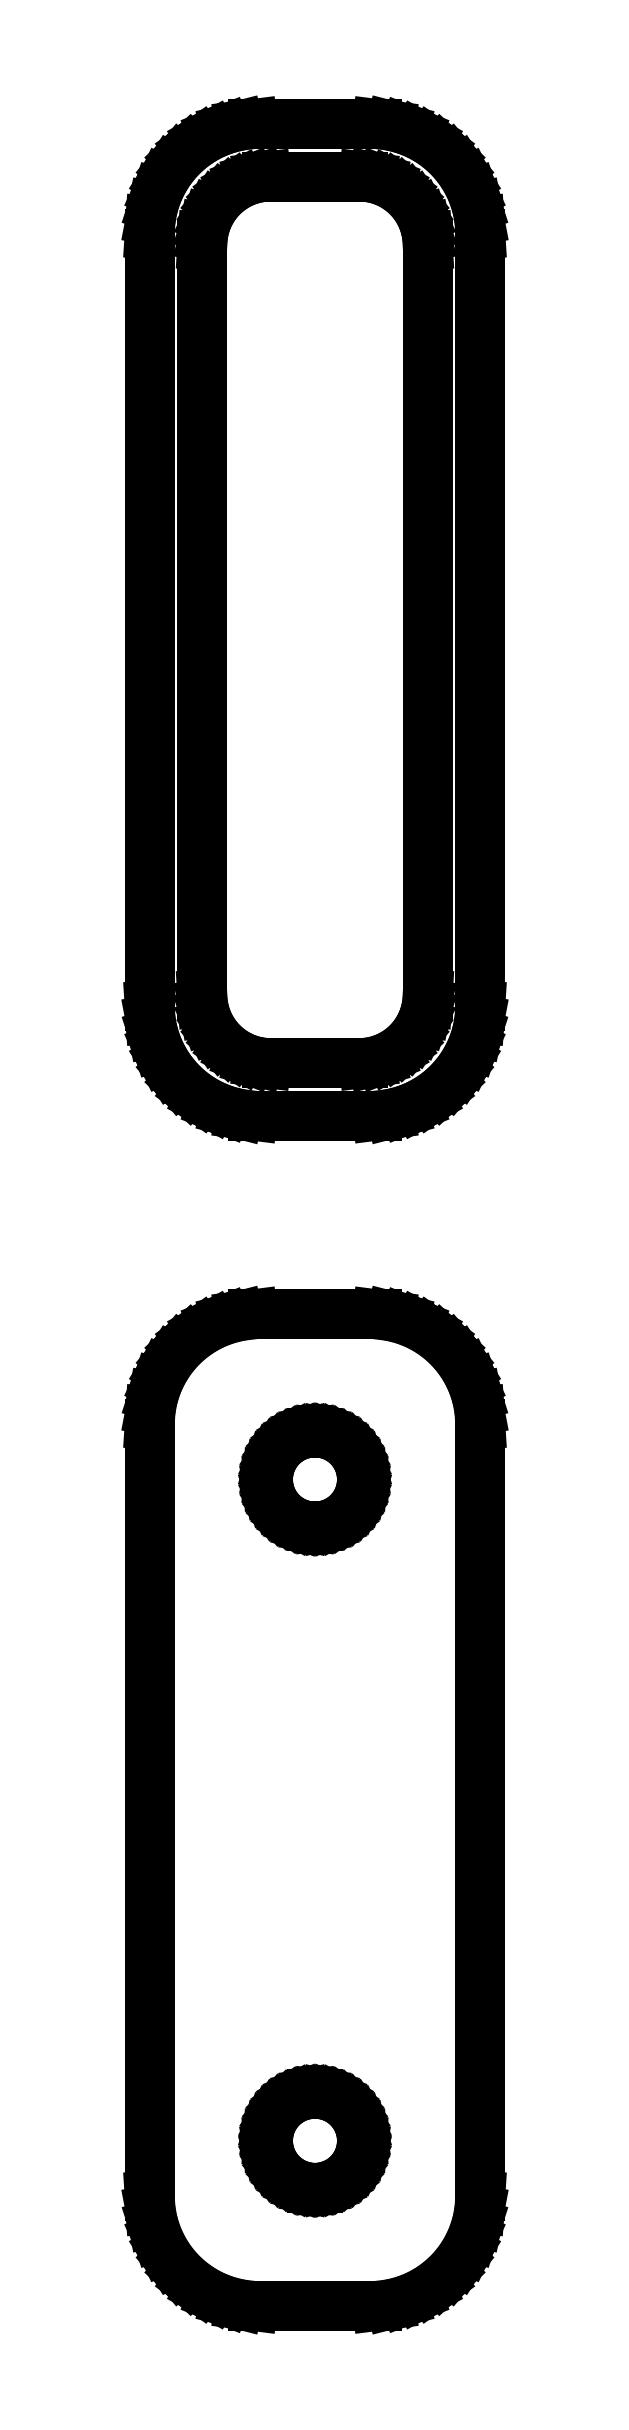
<metadata>
{"format":"dxf","ext":"dxf","renderer":"ezdxf+matplotlib","layout":"modelspace","background":"white","min_lineweight":24,"dpi":150}
</metadata>
<code>
0
SECTION
2
ENTITIES
0
LINE
8
0
10
3.437
20
139.6
11
4.045
21
139.7
0
LINE
8
0
10
4.045
20
139.7
11
4.629
21
140
0
LINE
8
0
10
4.629
20
140
11
5.179
21
140.3
0
LINE
8
0
10
5.179
20
140.3
11
5.687
21
140.6
0
LINE
8
0
10
5.687
20
140.6
11
6.145
21
141.1
0
LINE
8
0
10
6.145
20
141.1
11
6.545
21
141.6
0
LINE
8
0
10
6.545
20
141.6
11
6.882
21
142.1
0
LINE
8
0
10
6.882
20
142.1
11
7.149
21
142.7
0
LINE
8
0
10
7.149
20
142.7
11
7.343
21
143.3
0
LINE
8
0
10
7.343
20
143.3
11
7.461
21
143.9
0
LINE
8
0
10
7.461
20
143.9
11
7.5
21
144.5
0
LINE
8
0
10
7.5
20
144.5
11
7.5
21
179.5
0
LINE
8
0
10
7.5
20
179.5
11
7.461
21
180.1
0
LINE
8
0
10
7.461
20
180.1
11
7.343
21
180.7
0
LINE
8
0
10
7.343
20
180.7
11
7.149
21
181.3
0
LINE
8
0
10
7.149
20
181.3
11
6.882
21
181.9
0
LINE
8
0
10
6.882
20
181.9
11
6.545
21
182.4
0
LINE
8
0
10
6.545
20
182.4
11
6.145
21
182.9
0
LINE
8
0
10
6.145
20
182.9
11
5.687
21
183.4
0
LINE
8
0
10
5.687
20
183.4
11
5.179
21
183.7
0
LINE
8
0
10
5.179
20
183.7
11
4.629
21
184
0
LINE
8
0
10
4.629
20
184
11
4.045
21
184.3
0
LINE
8
0
10
4.045
20
184.3
11
3.437
21
184.4
0
LINE
8
0
10
3.437
20
184.4
11
2.814
21
184.5
0
LINE
8
0
10
2.814
20
184.5
11
-2.814
21
184.5
0
LINE
8
0
10
-2.814
20
184.5
11
-3.437
21
184.4
0
LINE
8
0
10
-3.437
20
184.4
11
-4.045
21
184.3
0
LINE
8
0
10
-4.045
20
184.3
11
-4.629
21
184
0
LINE
8
0
10
-4.629
20
184
11
-5.179
21
183.7
0
LINE
8
0
10
-5.179
20
183.7
11
-5.687
21
183.4
0
LINE
8
0
10
-5.687
20
183.4
11
-6.145
21
182.9
0
LINE
8
0
10
-6.145
20
182.9
11
-6.545
21
182.4
0
LINE
8
0
10
-6.545
20
182.4
11
-6.882
21
181.9
0
LINE
8
0
10
-6.882
20
181.9
11
-7.149
21
181.3
0
LINE
8
0
10
-7.149
20
181.3
11
-7.343
21
180.7
0
LINE
8
0
10
-7.343
20
180.7
11
-7.461
21
180.1
0
LINE
8
0
10
-7.461
20
180.1
11
-7.5
21
179.5
0
LINE
8
0
10
-7.5
20
179.5
11
-7.5
21
144.5
0
LINE
8
0
10
-7.5
20
144.5
11
-7.461
21
143.9
0
LINE
8
0
10
-7.461
20
143.9
11
-7.343
21
143.3
0
LINE
8
0
10
-7.343
20
143.3
11
-7.149
21
142.7
0
LINE
8
0
10
-7.149
20
142.7
11
-6.882
21
142.1
0
LINE
8
0
10
-6.882
20
142.1
11
-6.545
21
141.6
0
LINE
8
0
10
-6.545
20
141.6
11
-6.145
21
141.1
0
LINE
8
0
10
-6.145
20
141.1
11
-5.687
21
140.6
0
LINE
8
0
10
-5.687
20
140.6
11
-5.179
21
140.3
0
LINE
8
0
10
-5.179
20
140.3
11
-4.629
21
140
0
LINE
8
0
10
-4.629
20
140
11
-4.045
21
139.7
0
LINE
8
0
10
-4.045
20
139.7
11
-3.437
21
139.6
0
LINE
8
0
10
-3.437
20
139.6
11
-2.814
21
139.5
0
LINE
8
0
10
-2.814
20
139.5
11
2.814
21
139.5
0
LINE
8
0
10
2.814
20
139.5
11
3.437
21
139.6
0
LINE
8
0
10
-2.195
20
141.9
11
-2.583
21
141.9
0
LINE
8
0
10
-2.583
20
141.9
11
-2.962
21
142
0
LINE
8
0
10
-2.962
20
142
11
-3.325
21
142.2
0
LINE
8
0
10
-3.325
20
142.2
11
-3.668
21
142.4
0
LINE
8
0
10
-3.668
20
142.4
11
-3.984
21
142.6
0
LINE
8
0
10
-3.984
20
142.6
11
-4.269
21
142.9
0
LINE
8
0
10
-4.269
20
142.9
11
-4.518
21
143.2
0
LINE
8
0
10
-4.518
20
143.2
11
-4.728
21
143.5
0
LINE
8
0
10
-4.728
20
143.5
11
-4.894
21
143.9
0
LINE
8
0
10
-4.894
20
143.9
11
-5.015
21
144.2
0
LINE
8
0
10
-5.015
20
144.2
11
-5.088
21
144.6
0
LINE
8
0
10
-5.088
20
144.6
11
-5.113
21
145
0
LINE
8
0
10
-5.113
20
145
11
-5.113
21
179
0
LINE
8
0
10
-5.113
20
179
11
-5.088
21
179.4
0
LINE
8
0
10
-5.088
20
179.4
11
-5.015
21
179.8
0
LINE
8
0
10
-5.015
20
179.8
11
-4.894
21
180.1
0
LINE
8
0
10
-4.894
20
180.1
11
-4.728
21
180.5
0
LINE
8
0
10
-4.728
20
180.5
11
-4.518
21
180.8
0
LINE
8
0
10
-4.518
20
180.8
11
-4.269
21
181.1
0
LINE
8
0
10
-4.269
20
181.1
11
-3.984
21
181.4
0
LINE
8
0
10
-3.984
20
181.4
11
-3.668
21
181.6
0
LINE
8
0
10
-3.668
20
181.6
11
-3.325
21
181.8
0
LINE
8
0
10
-3.325
20
181.8
11
-2.962
21
182
0
LINE
8
0
10
-2.962
20
182
11
-2.583
21
182.1
0
LINE
8
0
10
-2.583
20
182.1
11
-2.195
21
182.1
0
LINE
8
0
10
-2.195
20
182.1
11
2.195
21
182.1
0
LINE
8
0
10
2.195
20
182.1
11
2.583
21
182.1
0
LINE
8
0
10
2.583
20
182.1
11
2.962
21
182
0
LINE
8
0
10
2.962
20
182
11
3.325
21
181.8
0
LINE
8
0
10
3.325
20
181.8
11
3.668
21
181.6
0
LINE
8
0
10
3.668
20
181.6
11
3.984
21
181.4
0
LINE
8
0
10
3.984
20
181.4
11
4.269
21
181.1
0
LINE
8
0
10
4.269
20
181.1
11
4.518
21
180.8
0
LINE
8
0
10
4.518
20
180.8
11
4.728
21
180.5
0
LINE
8
0
10
4.728
20
180.5
11
4.894
21
180.1
0
LINE
8
0
10
4.894
20
180.1
11
5.015
21
179.8
0
LINE
8
0
10
5.015
20
179.8
11
5.088
21
179.4
0
LINE
8
0
10
5.088
20
179.4
11
5.113
21
179
0
LINE
8
0
10
5.113
20
179
11
5.113
21
145
0
LINE
8
0
10
5.113
20
145
11
5.088
21
144.6
0
LINE
8
0
10
5.088
20
144.6
11
5.015
21
144.2
0
LINE
8
0
10
5.015
20
144.2
11
4.894
21
143.9
0
LINE
8
0
10
4.894
20
143.9
11
4.728
21
143.5
0
LINE
8
0
10
4.728
20
143.5
11
4.518
21
143.2
0
LINE
8
0
10
4.518
20
143.2
11
4.269
21
142.9
0
LINE
8
0
10
4.269
20
142.9
11
3.984
21
142.6
0
LINE
8
0
10
3.984
20
142.6
11
3.668
21
142.4
0
LINE
8
0
10
3.668
20
142.4
11
3.325
21
142.2
0
LINE
8
0
10
3.325
20
142.2
11
2.962
21
142
0
LINE
8
0
10
2.962
20
142
11
2.583
21
141.9
0
LINE
8
0
10
2.583
20
141.9
11
2.195
21
141.9
0
LINE
8
0
10
2.195
20
141.9
11
-2.195
21
141.9
0
LINE
8
0
10
3.437
20
85.59
11
4.045
21
85.74
0
LINE
8
0
10
4.045
20
85.74
11
4.629
21
85.98
0
LINE
8
0
10
4.629
20
85.98
11
5.179
21
86.28
0
LINE
8
0
10
5.179
20
86.28
11
5.687
21
86.65
0
LINE
8
0
10
5.687
20
86.65
11
6.145
21
87.08
0
LINE
8
0
10
6.145
20
87.08
11
6.545
21
87.56
0
LINE
8
0
10
6.545
20
87.56
11
6.882
21
88.09
0
LINE
8
0
10
6.882
20
88.09
11
7.149
21
88.66
0
LINE
8
0
10
7.149
20
88.66
11
7.343
21
89.26
0
LINE
8
0
10
7.343
20
89.26
11
7.461
21
89.87
0
LINE
8
0
10
7.461
20
89.87
11
7.5
21
90.5
0
LINE
8
0
10
7.5
20
90.5
11
7.5
21
125.5
0
LINE
8
0
10
7.5
20
125.5
11
7.461
21
126.1
0
LINE
8
0
10
7.461
20
126.1
11
7.343
21
126.7
0
LINE
8
0
10
7.343
20
126.7
11
7.149
21
127.3
0
LINE
8
0
10
7.149
20
127.3
11
6.882
21
127.9
0
LINE
8
0
10
6.882
20
127.9
11
6.545
21
128.4
0
LINE
8
0
10
6.545
20
128.4
11
6.145
21
128.9
0
LINE
8
0
10
6.145
20
128.9
11
5.687
21
129.4
0
LINE
8
0
10
5.687
20
129.4
11
5.179
21
129.7
0
LINE
8
0
10
5.179
20
129.7
11
4.629
21
130
0
LINE
8
0
10
4.629
20
130
11
4.045
21
130.3
0
LINE
8
0
10
4.045
20
130.3
11
3.437
21
130.4
0
LINE
8
0
10
3.437
20
130.4
11
2.814
21
130.5
0
LINE
8
0
10
2.814
20
130.5
11
-2.814
21
130.5
0
LINE
8
0
10
-2.814
20
130.5
11
-3.437
21
130.4
0
LINE
8
0
10
-3.437
20
130.4
11
-4.045
21
130.3
0
LINE
8
0
10
-4.045
20
130.3
11
-4.629
21
130
0
LINE
8
0
10
-4.629
20
130
11
-5.179
21
129.7
0
LINE
8
0
10
-5.179
20
129.7
11
-5.687
21
129.4
0
LINE
8
0
10
-5.687
20
129.4
11
-6.145
21
128.9
0
LINE
8
0
10
-6.145
20
128.9
11
-6.545
21
128.4
0
LINE
8
0
10
-6.545
20
128.4
11
-6.882
21
127.9
0
LINE
8
0
10
-6.882
20
127.9
11
-7.149
21
127.3
0
LINE
8
0
10
-7.149
20
127.3
11
-7.343
21
126.7
0
LINE
8
0
10
-7.343
20
126.7
11
-7.461
21
126.1
0
LINE
8
0
10
-7.461
20
126.1
11
-7.5
21
125.5
0
LINE
8
0
10
-7.5
20
125.5
11
-7.5
21
90.5
0
LINE
8
0
10
-7.5
20
90.5
11
-7.461
21
89.87
0
LINE
8
0
10
-7.461
20
89.87
11
-7.343
21
89.26
0
LINE
8
0
10
-7.343
20
89.26
11
-7.149
21
88.66
0
LINE
8
0
10
-7.149
20
88.66
11
-6.882
21
88.09
0
LINE
8
0
10
-6.882
20
88.09
11
-6.545
21
87.56
0
LINE
8
0
10
-6.545
20
87.56
11
-6.145
21
87.08
0
LINE
8
0
10
-6.145
20
87.08
11
-5.687
21
86.65
0
LINE
8
0
10
-5.687
20
86.65
11
-5.179
21
86.28
0
LINE
8
0
10
-5.179
20
86.28
11
-4.629
21
85.98
0
LINE
8
0
10
-4.629
20
85.98
11
-4.045
21
85.74
0
LINE
8
0
10
-4.045
20
85.74
11
-3.437
21
85.59
0
LINE
8
0
10
-3.437
20
85.59
11
-2.814
21
85.51
0
LINE
8
0
10
-2.814
20
85.51
11
2.814
21
85.51
0
LINE
8
0
10
2.814
20
85.51
11
3.437
21
85.59
0
LINE
8
0
10
-0.1341
20
120.9
11
-0.4001
21
120.9
0
LINE
8
0
10
-0.4001
20
120.9
11
-0.6598
21
121
0
LINE
8
0
10
-0.6598
20
121
11
-0.9091
21
121.1
0
LINE
8
0
10
-0.9091
20
121.1
11
-1.144
21
121.2
0
LINE
8
0
10
-1.144
20
121.2
11
-1.361
21
121.4
0
LINE
8
0
10
-1.361
20
121.4
11
-1.557
21
121.5
0
LINE
8
0
10
-1.557
20
121.5
11
-1.727
21
121.7
0
LINE
8
0
10
-1.727
20
121.7
11
-1.871
21
122
0
LINE
8
0
10
-1.871
20
122
11
-1.985
21
122.2
0
LINE
8
0
10
-1.985
20
122.2
11
-2.068
21
122.5
0
LINE
8
0
10
-2.068
20
122.5
11
-2.118
21
122.7
0
LINE
8
0
10
-2.118
20
122.7
11
-2.135
21
123
0
LINE
8
0
10
-2.135
20
123
11
-2.118
21
123.3
0
LINE
8
0
10
-2.118
20
123.3
11
-2.068
21
123.5
0
LINE
8
0
10
-2.068
20
123.5
11
-1.985
21
123.8
0
LINE
8
0
10
-1.985
20
123.8
11
-1.871
21
124
0
LINE
8
0
10
-1.871
20
124
11
-1.727
21
124.3
0
LINE
8
0
10
-1.727
20
124.3
11
-1.557
21
124.5
0
LINE
8
0
10
-1.557
20
124.5
11
-1.361
21
124.6
0
LINE
8
0
10
-1.361
20
124.6
11
-1.144
21
124.8
0
LINE
8
0
10
-1.144
20
124.8
11
-0.9091
21
124.9
0
LINE
8
0
10
-0.9091
20
124.9
11
-0.6598
21
125
0
LINE
8
0
10
-0.6598
20
125
11
-0.4001
21
125.1
0
LINE
8
0
10
-0.4001
20
125.1
11
-0.1341
21
125.1
0
LINE
8
0
10
-0.1341
20
125.1
11
0.1341
21
125.1
0
LINE
8
0
10
0.1341
20
125.1
11
0.4001
21
125.1
0
LINE
8
0
10
0.4001
20
125.1
11
0.6598
21
125
0
LINE
8
0
10
0.6598
20
125
11
0.9091
21
124.9
0
LINE
8
0
10
0.9091
20
124.9
11
1.144
21
124.8
0
LINE
8
0
10
1.144
20
124.8
11
1.361
21
124.6
0
LINE
8
0
10
1.361
20
124.6
11
1.557
21
124.5
0
LINE
8
0
10
1.557
20
124.5
11
1.727
21
124.3
0
LINE
8
0
10
1.727
20
124.3
11
1.871
21
124
0
LINE
8
0
10
1.871
20
124
11
1.985
21
123.8
0
LINE
8
0
10
1.985
20
123.8
11
2.068
21
123.5
0
LINE
8
0
10
2.068
20
123.5
11
2.118
21
123.3
0
LINE
8
0
10
2.118
20
123.3
11
2.135
21
123
0
LINE
8
0
10
2.135
20
123
11
2.118
21
122.7
0
LINE
8
0
10
2.118
20
122.7
11
2.068
21
122.5
0
LINE
8
0
10
2.068
20
122.5
11
1.985
21
122.2
0
LINE
8
0
10
1.985
20
122.2
11
1.871
21
122
0
LINE
8
0
10
1.871
20
122
11
1.727
21
121.7
0
LINE
8
0
10
1.727
20
121.7
11
1.557
21
121.5
0
LINE
8
0
10
1.557
20
121.5
11
1.361
21
121.4
0
LINE
8
0
10
1.361
20
121.4
11
1.144
21
121.2
0
LINE
8
0
10
1.144
20
121.2
11
0.9091
21
121.1
0
LINE
8
0
10
0.9091
20
121.1
11
0.6598
21
121
0
LINE
8
0
10
0.6598
20
121
11
0.4001
21
120.9
0
LINE
8
0
10
0.4001
20
120.9
11
0.1341
21
120.9
0
LINE
8
0
10
0.1341
20
120.9
11
-0.1341
21
120.9
0
LINE
8
0
10
-0.1341
20
90.87
11
-0.4001
21
90.9
0
LINE
8
0
10
-0.4001
20
90.9
11
-0.6598
21
90.97
0
LINE
8
0
10
-0.6598
20
90.97
11
-0.9091
21
91.07
0
LINE
8
0
10
-0.9091
20
91.07
11
-1.144
21
91.2
0
LINE
8
0
10
-1.144
20
91.2
11
-1.361
21
91.35
0
LINE
8
0
10
-1.361
20
91.35
11
-1.557
21
91.54
0
LINE
8
0
10
-1.557
20
91.54
11
-1.727
21
91.74
0
LINE
8
0
10
-1.727
20
91.74
11
-1.871
21
91.97
0
LINE
8
0
10
-1.871
20
91.97
11
-1.985
21
92.21
0
LINE
8
0
10
-1.985
20
92.21
11
-2.068
21
92.47
0
LINE
8
0
10
-2.068
20
92.47
11
-2.118
21
92.73
0
LINE
8
0
10
-2.118
20
92.73
11
-2.135
21
93
0
LINE
8
0
10
-2.135
20
93
11
-2.118
21
93.27
0
LINE
8
0
10
-2.118
20
93.27
11
-2.068
21
93.53
0
LINE
8
0
10
-2.068
20
93.53
11
-1.985
21
93.79
0
LINE
8
0
10
-1.985
20
93.79
11
-1.871
21
94.03
0
LINE
8
0
10
-1.871
20
94.03
11
-1.727
21
94.26
0
LINE
8
0
10
-1.727
20
94.26
11
-1.557
21
94.46
0
LINE
8
0
10
-1.557
20
94.46
11
-1.361
21
94.65
0
LINE
8
0
10
-1.361
20
94.65
11
-1.144
21
94.8
0
LINE
8
0
10
-1.144
20
94.8
11
-0.9091
21
94.93
0
LINE
8
0
10
-0.9091
20
94.93
11
-0.6598
21
95.03
0
LINE
8
0
10
-0.6598
20
95.03
11
-0.4001
21
95.1
0
LINE
8
0
10
-0.4001
20
95.1
11
-0.1341
21
95.13
0
LINE
8
0
10
-0.1341
20
95.13
11
0.1341
21
95.13
0
LINE
8
0
10
0.1341
20
95.13
11
0.4001
21
95.1
0
LINE
8
0
10
0.4001
20
95.1
11
0.6598
21
95.03
0
LINE
8
0
10
0.6598
20
95.03
11
0.9091
21
94.93
0
LINE
8
0
10
0.9091
20
94.93
11
1.144
21
94.8
0
LINE
8
0
10
1.144
20
94.8
11
1.361
21
94.65
0
LINE
8
0
10
1.361
20
94.65
11
1.557
21
94.46
0
LINE
8
0
10
1.557
20
94.46
11
1.727
21
94.26
0
LINE
8
0
10
1.727
20
94.26
11
1.871
21
94.03
0
LINE
8
0
10
1.871
20
94.03
11
1.985
21
93.79
0
LINE
8
0
10
1.985
20
93.79
11
2.068
21
93.53
0
LINE
8
0
10
2.068
20
93.53
11
2.118
21
93.27
0
LINE
8
0
10
2.118
20
93.27
11
2.135
21
93
0
LINE
8
0
10
2.135
20
93
11
2.118
21
92.73
0
LINE
8
0
10
2.118
20
92.73
11
2.068
21
92.47
0
LINE
8
0
10
2.068
20
92.47
11
1.985
21
92.21
0
LINE
8
0
10
1.985
20
92.21
11
1.871
21
91.97
0
LINE
8
0
10
1.871
20
91.97
11
1.727
21
91.74
0
LINE
8
0
10
1.727
20
91.74
11
1.557
21
91.54
0
LINE
8
0
10
1.557
20
91.54
11
1.361
21
91.35
0
LINE
8
0
10
1.361
20
91.35
11
1.144
21
91.2
0
LINE
8
0
10
1.144
20
91.2
11
0.9091
21
91.07
0
LINE
8
0
10
0.9091
20
91.07
11
0.6598
21
90.97
0
LINE
8
0
10
0.6598
20
90.97
11
0.4001
21
90.9
0
LINE
8
0
10
0.4001
20
90.9
11
0.1341
21
90.87
0
LINE
8
0
10
0.1341
20
90.87
11
-0.1341
21
90.87
0
ENDSEC
0
EOF

</code>
